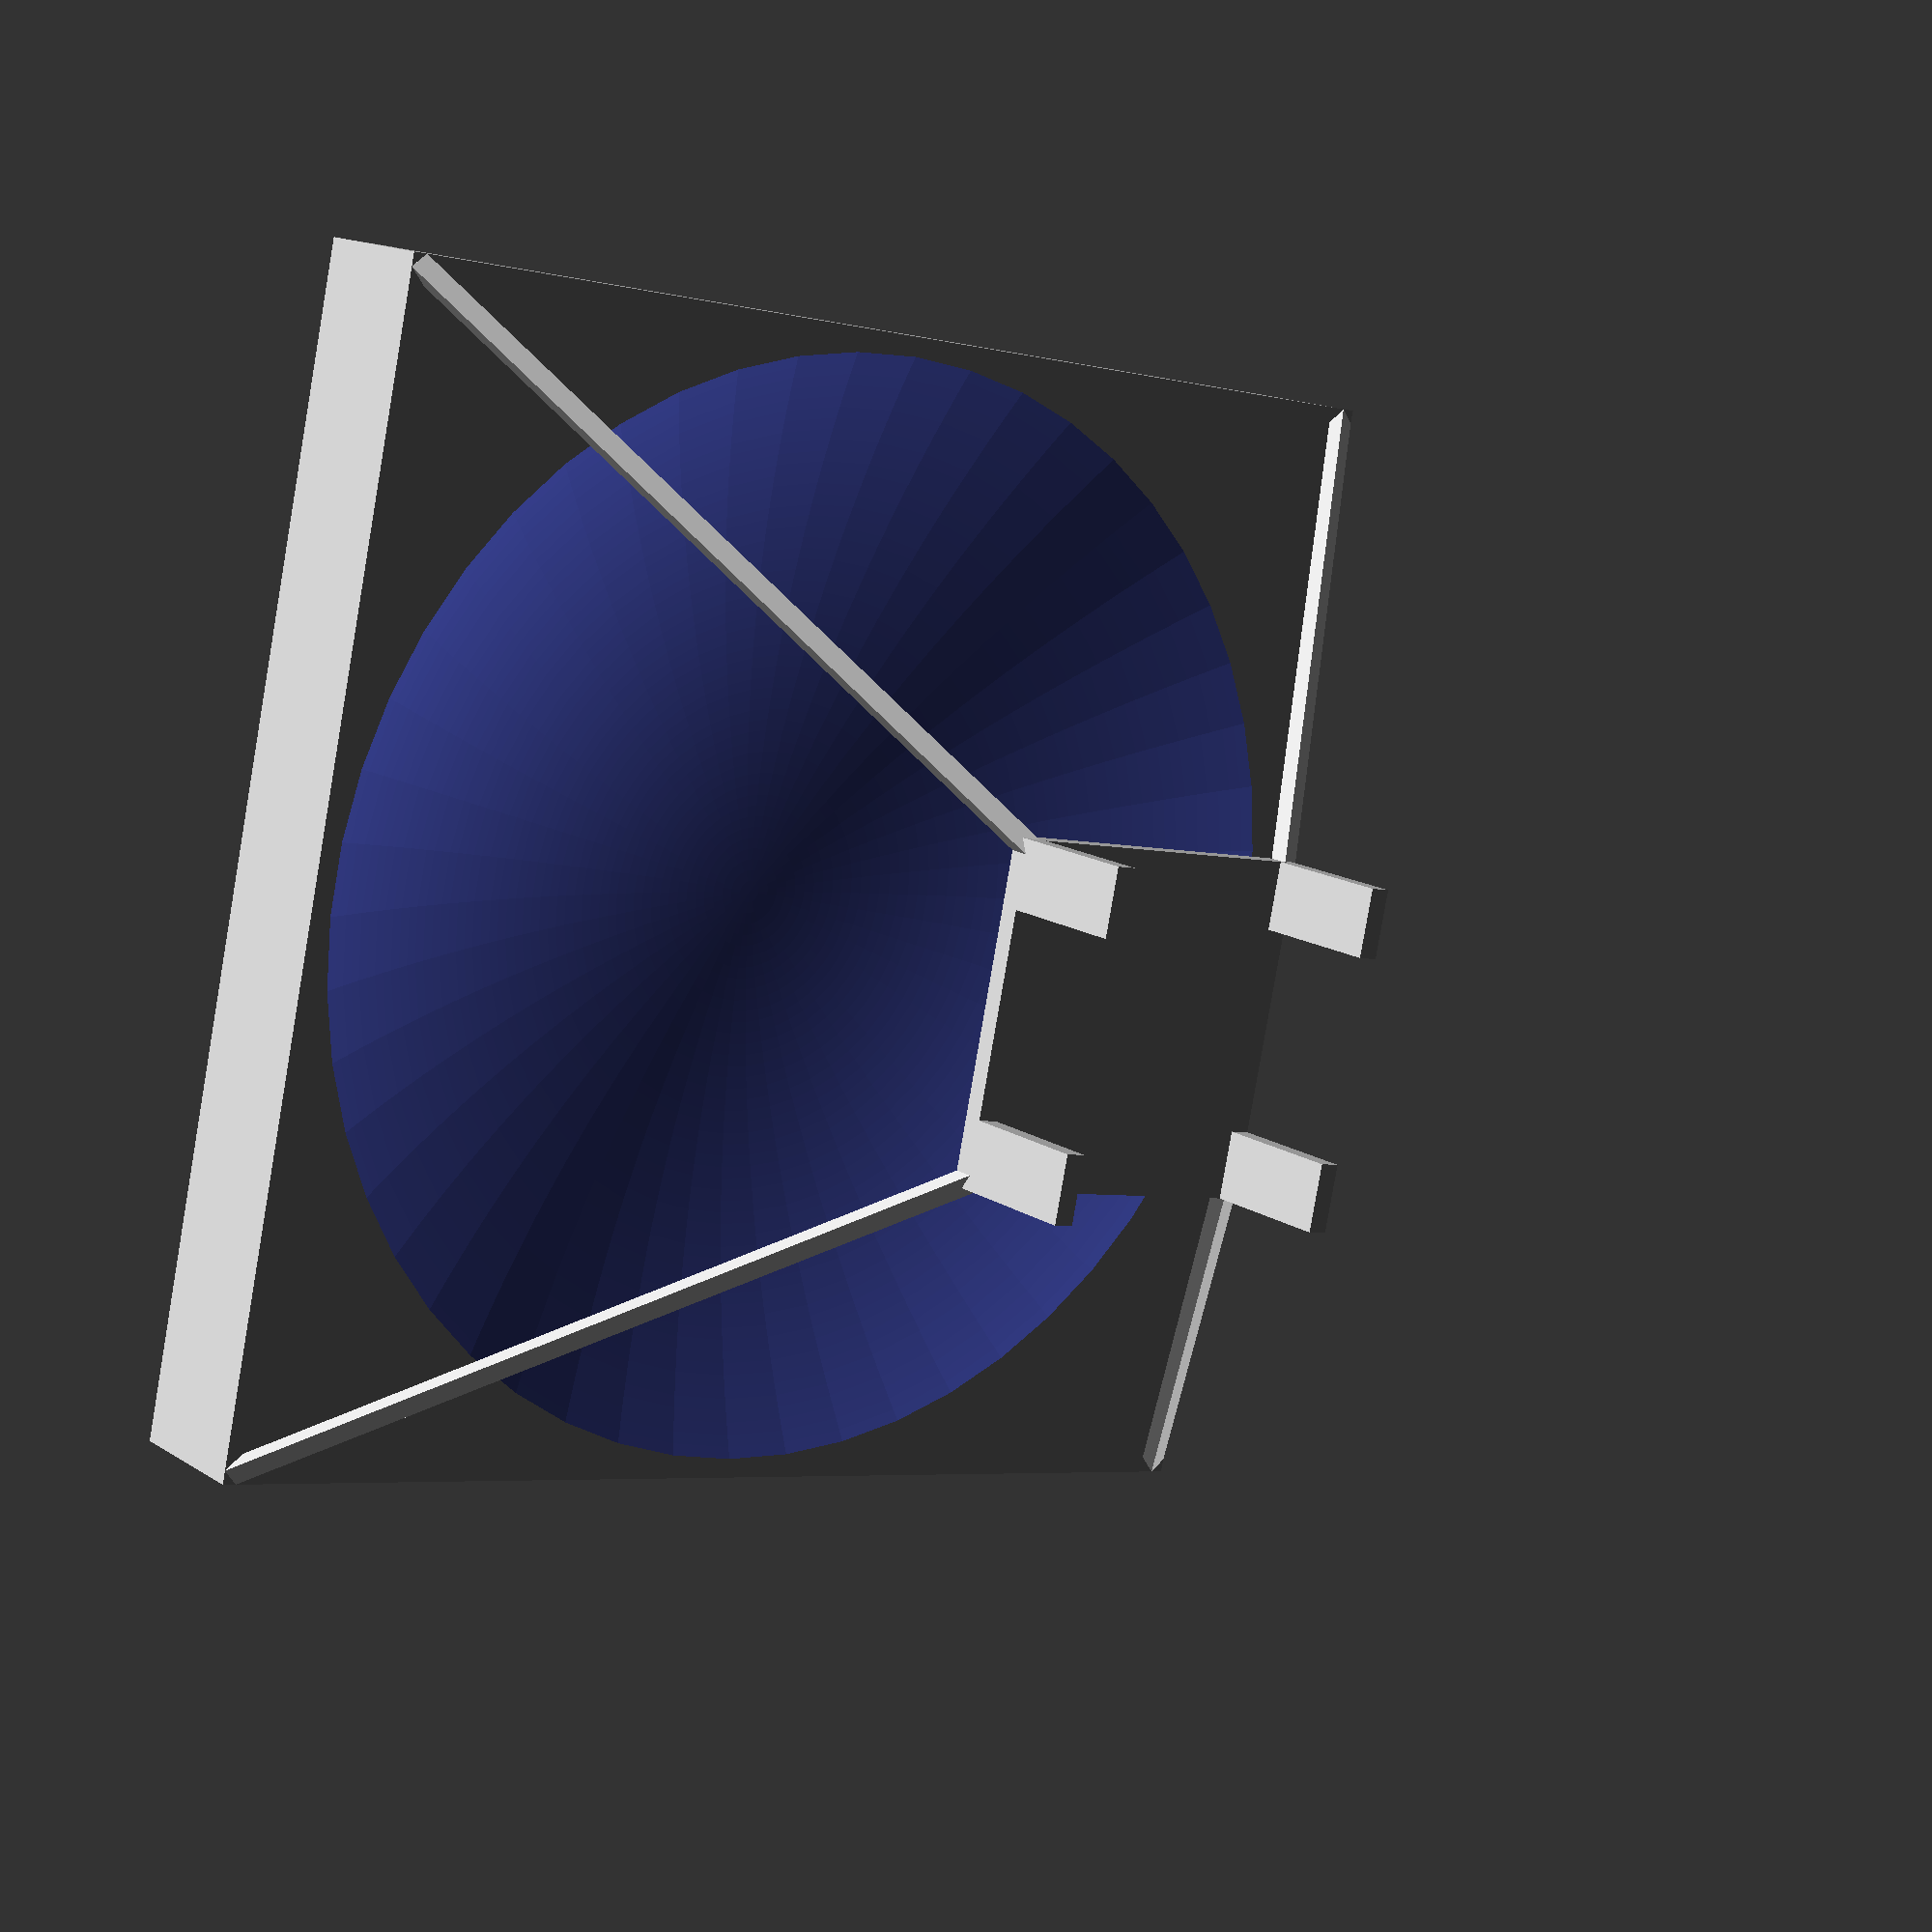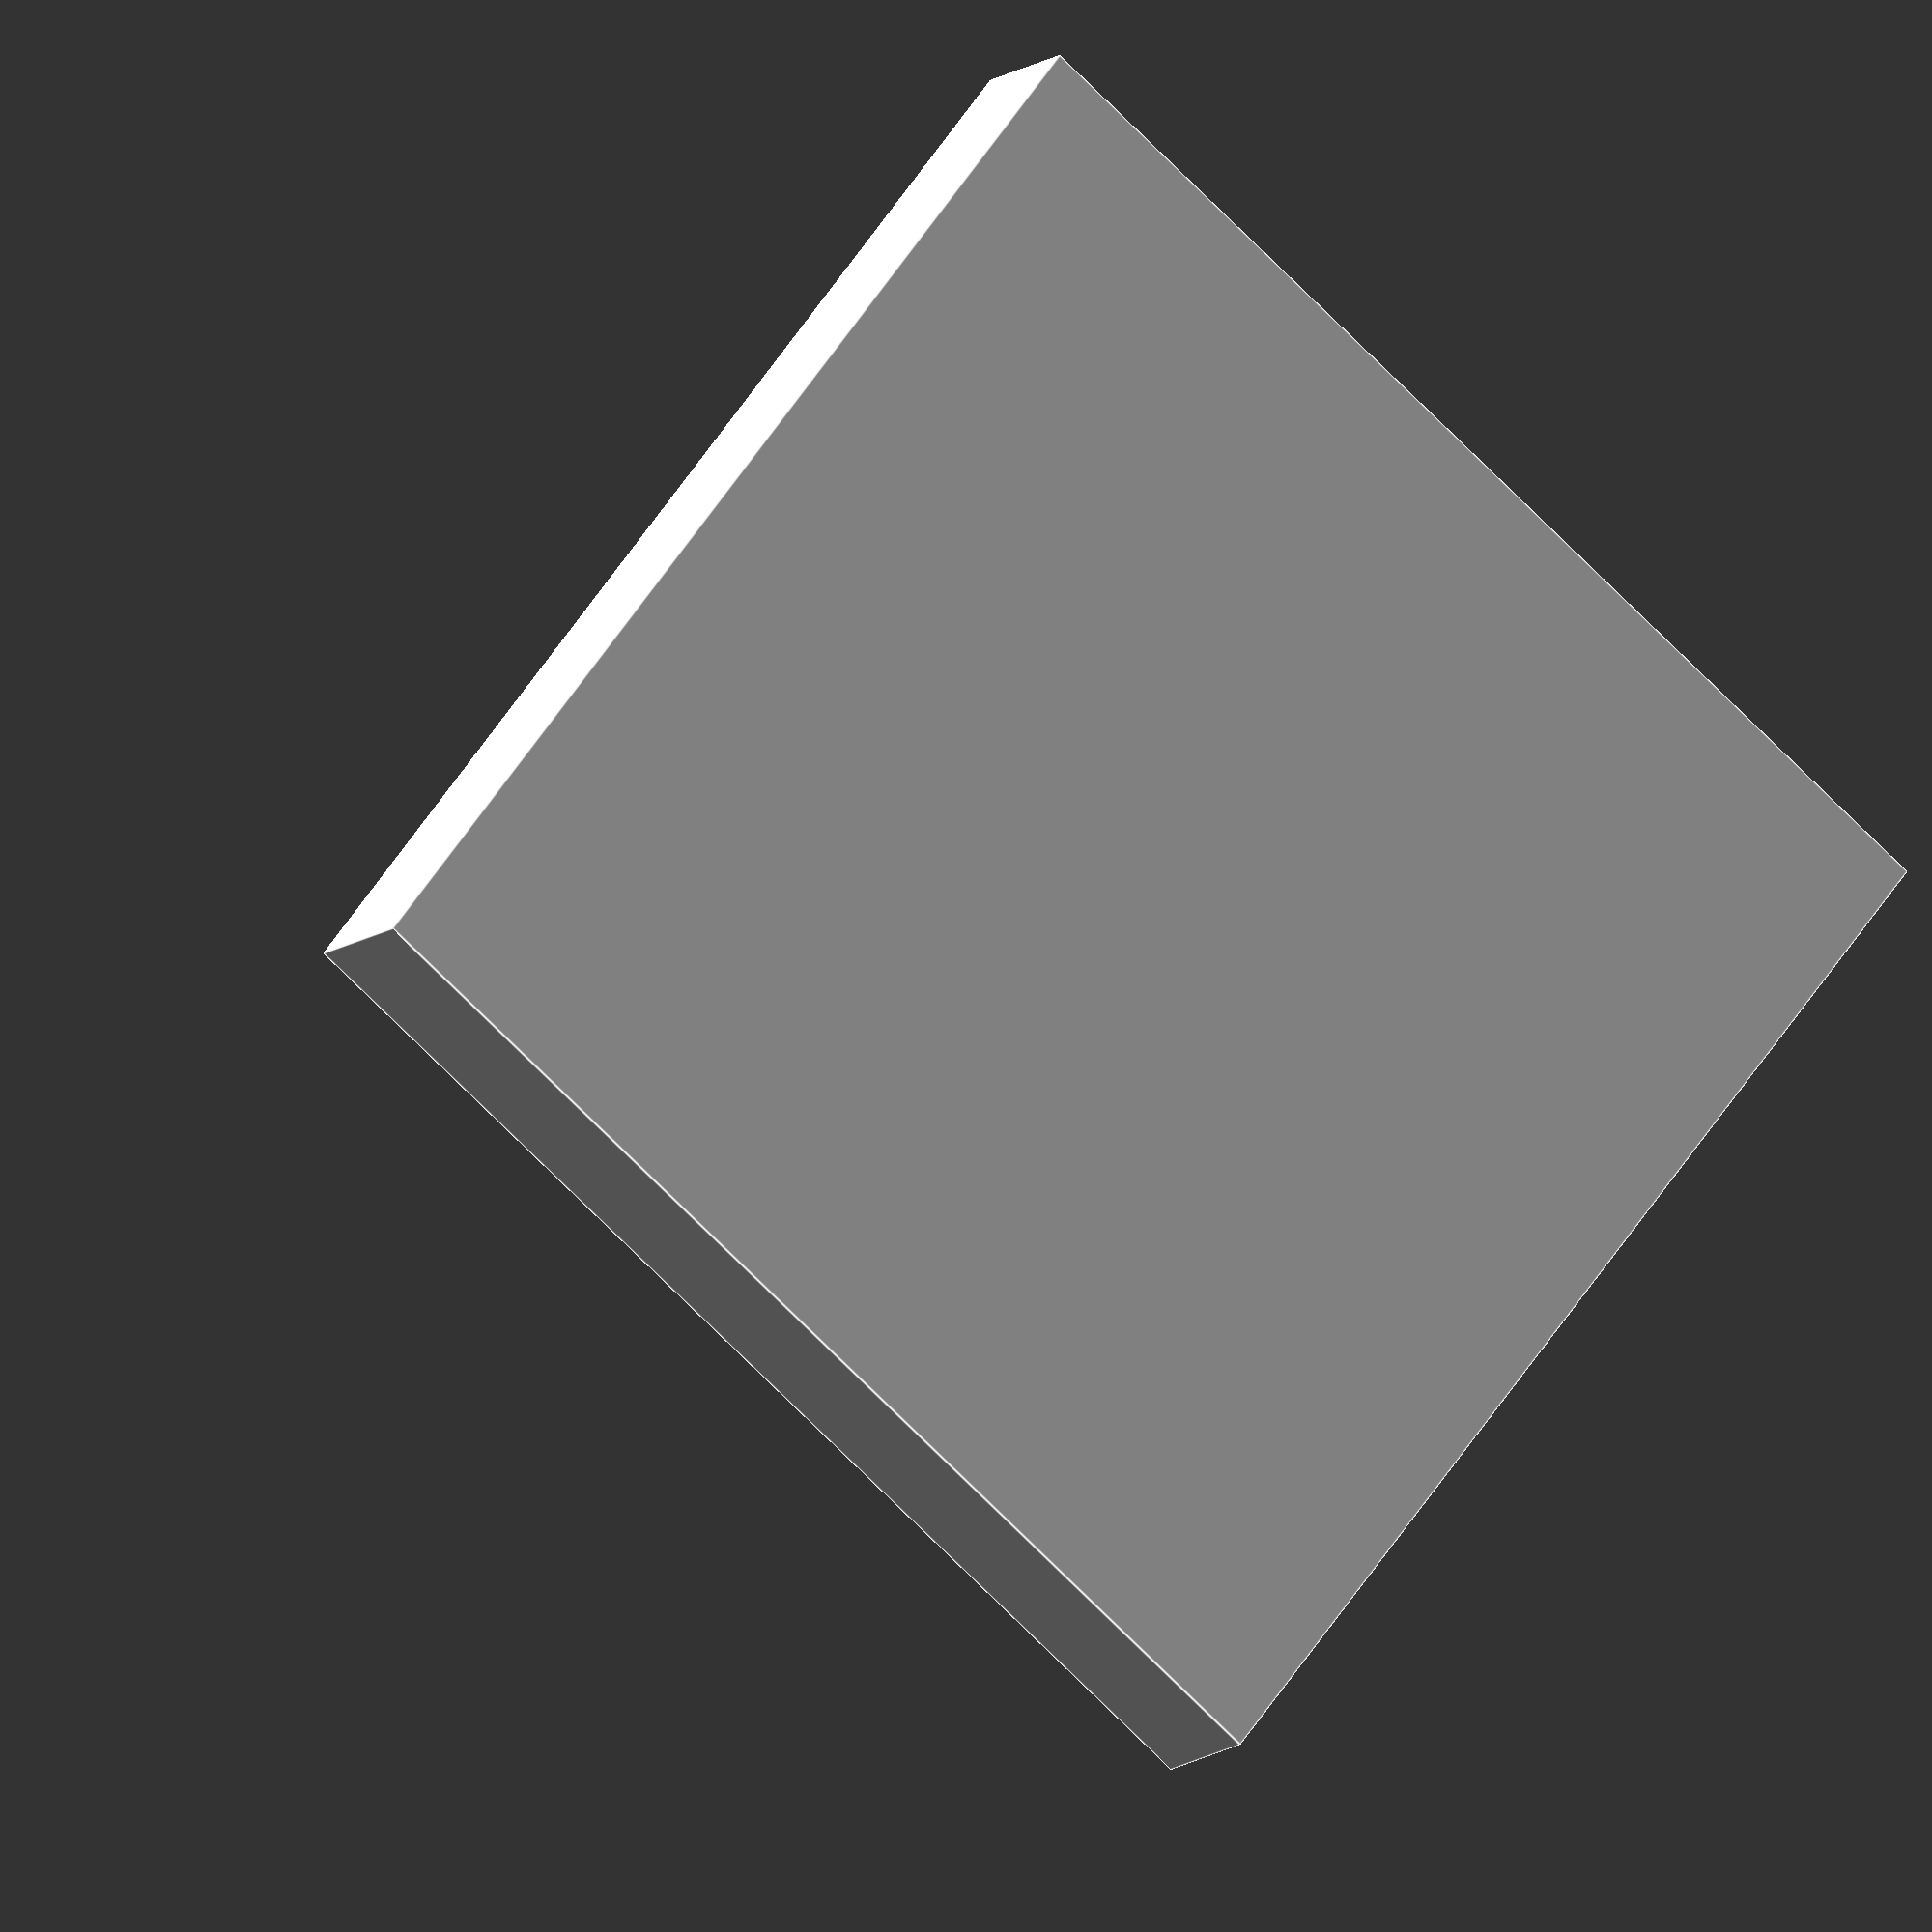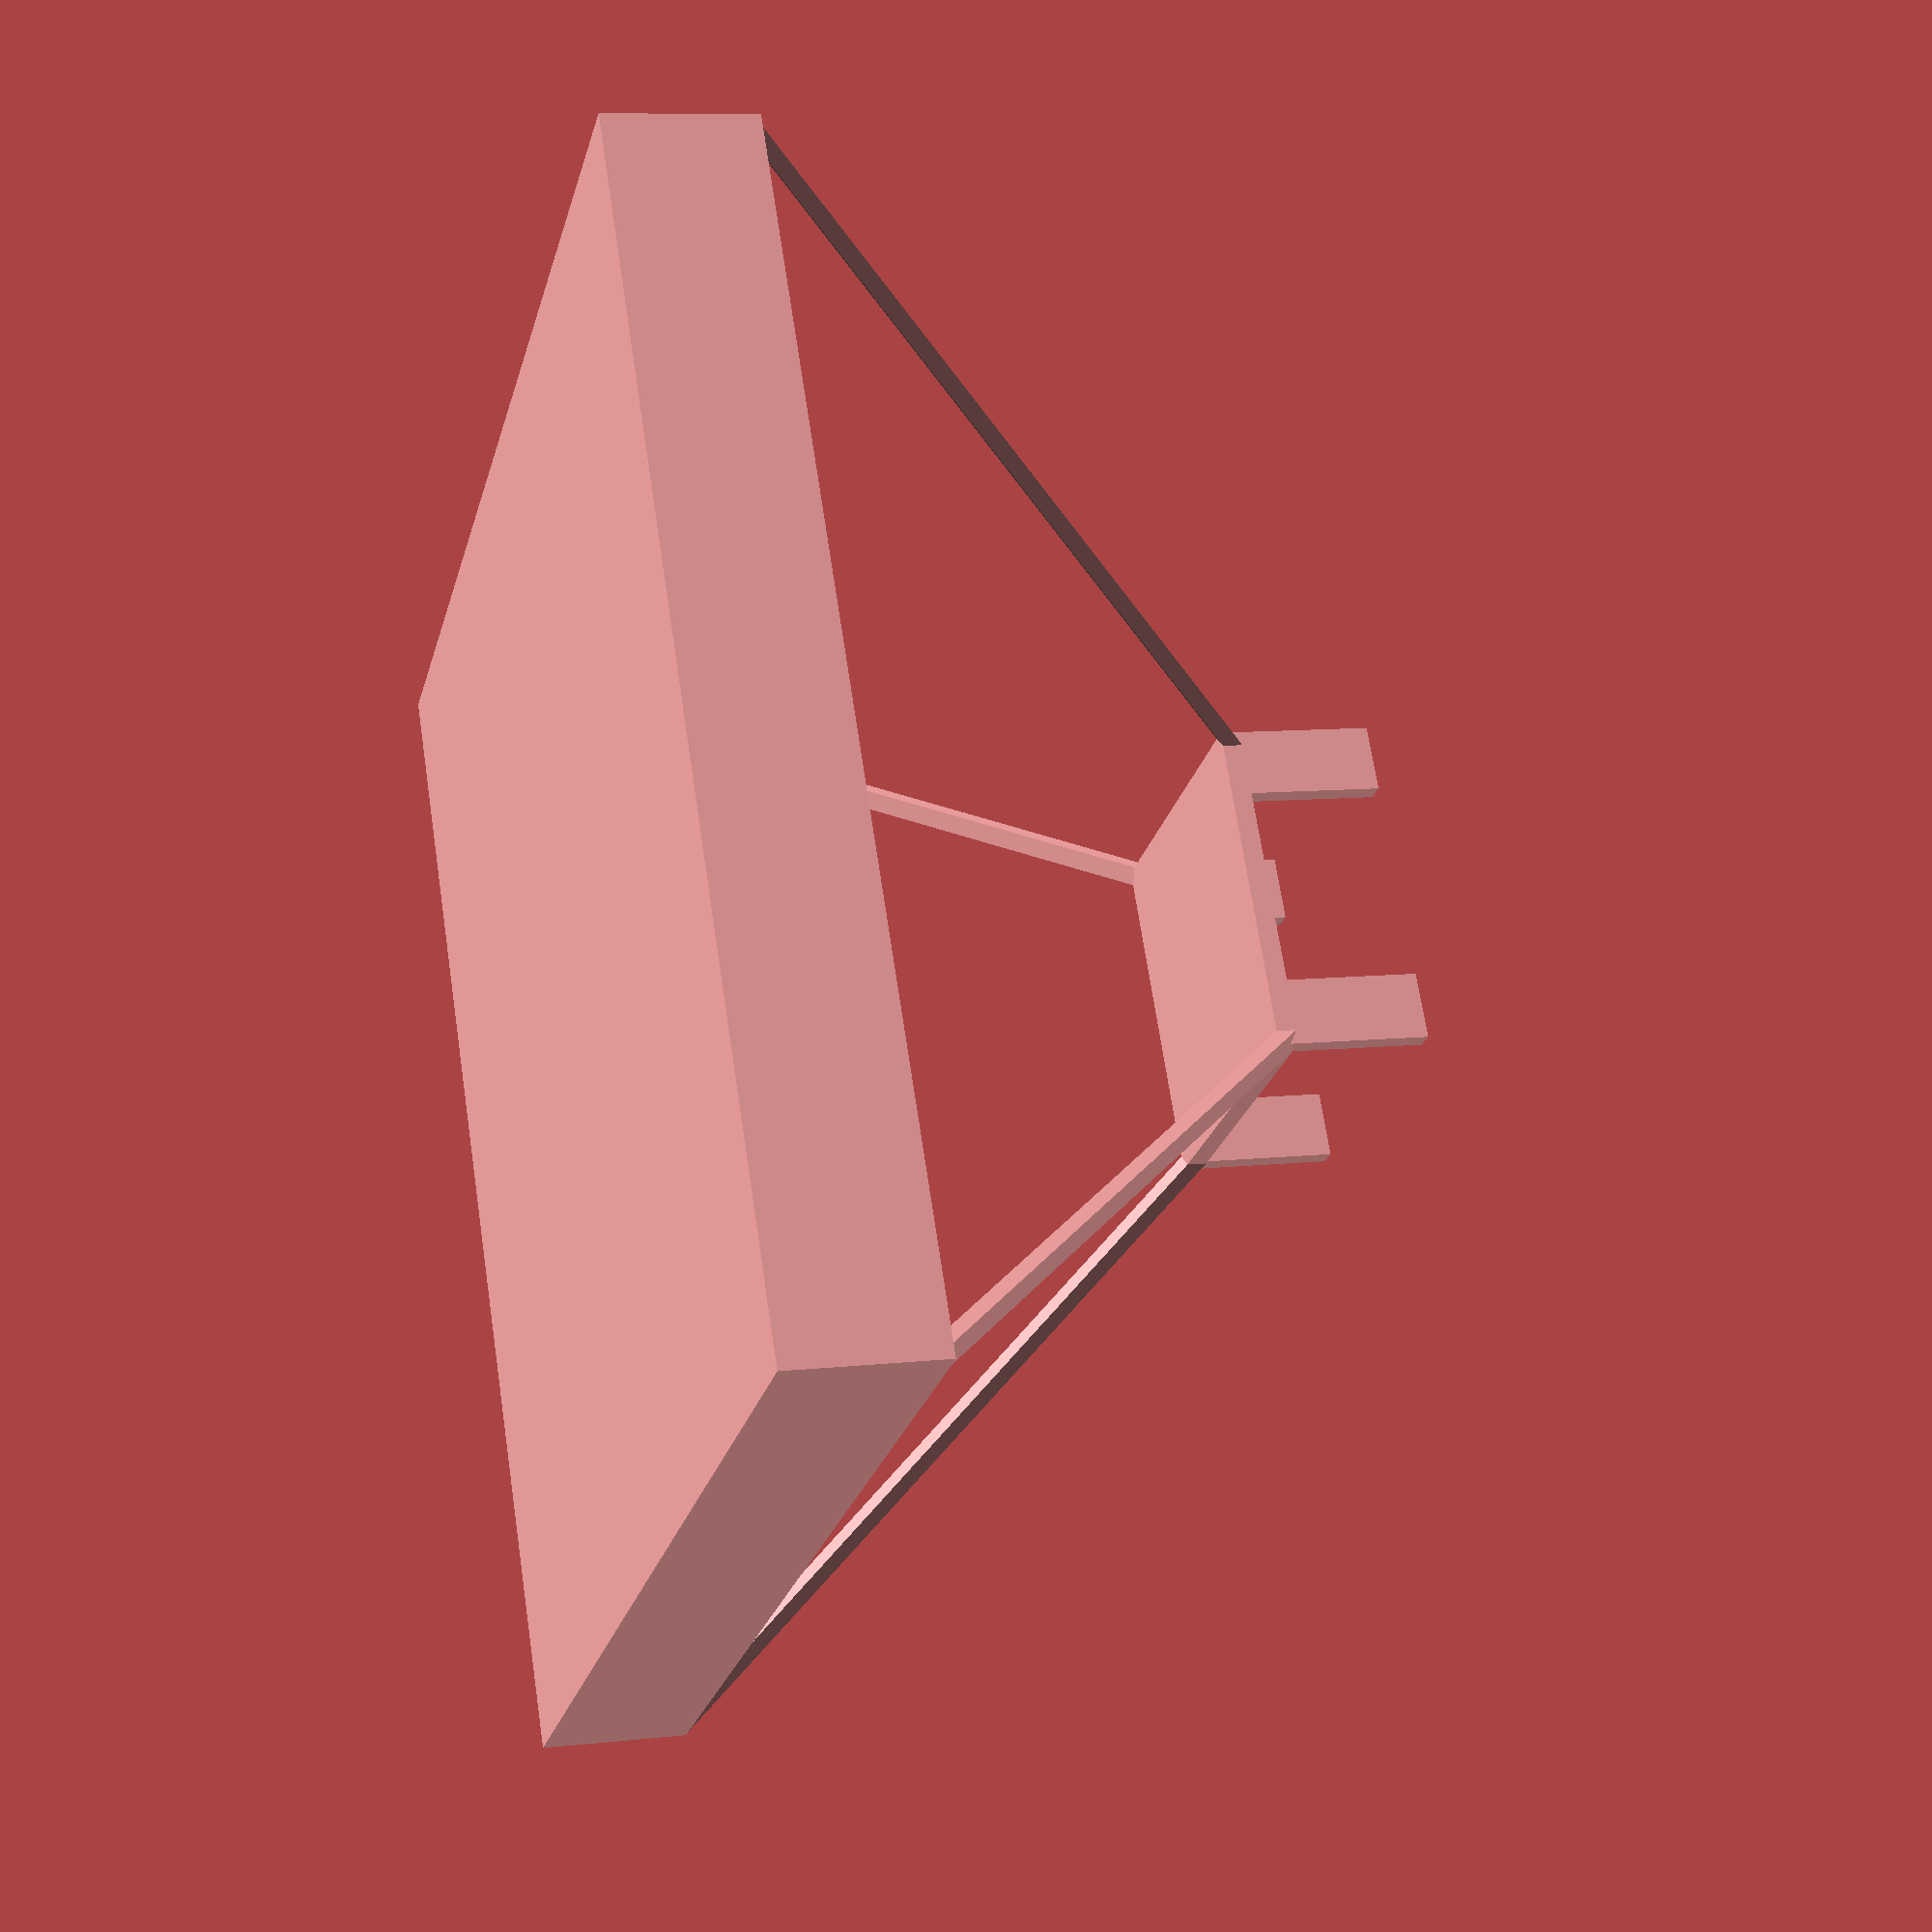
<openscad>
$fn = 50;

width = 180; //Ширина большого квадрата.
phoneHeight = 100; //Высота, на которой должен распологаться телефон.
phonePlateWidth = 50; //Ширина платформы, на которую помещается телефон.
wLeg = 3; //Толщина ножки по высоте и одновременно толщина пластины, на котороую помещается телефон.
tLeg = 3; //Толщина ножки в плоскости зеркала.
wPin = 3; //Ширина пина для удержания телефона.
lPin = 10; //Длина пина для удержания телефона.
hPin = 20; //Высота пина для удержания телефона.
dh = 3; //Расстояние от вершины параболы до плоскости основания.
foilT = 0.8; //Толщина алюминиевой фольги.
mDelta = 3; //Расстояние от края квадрата до параболы.

reflector(width, phoneHeight, phonePlateWidth, wLeg, tLeg, wPin, lPin, hPin, dh, foilT, mDelta);

module reflector(width, phoneHeight, phonePlateWidth, wLeg, tLeg, wPin, lPin, hPin, dh, foilT, mDelta)
{	
	SQRT_2 = sqrt(2);
	d = width - 2 * mDelta; //По 3 мм от края зеркала.
	echo("Диаметр зеркала", d);
	f = phoneHeight - dh - foilT; //Высота фокуса от вершины
	hp = d * d / (16 * f); //Глубина паболы
	echo("Глубина зеркала", hp);
	height = hp + dh;
	echo("Высота основания", height);
	
	difference()
	{
		translate([-width / 2, -width / 2, 0])
		cube([width, width, height - 0.01]);
		translate([0, 0, height - hp])
		parabolic(d, f);
	}
	//Пластина
	translate([-phonePlateWidth / 2, -phonePlateWidth / 2, phoneHeight - wLeg])
	plate();
	
	legOnMirror();
	mirror([1, 0, 0])
	legOnMirror();
	mirror([0, 1, 0])
	legOnMirror();
	mirror([1, 1, 0])
	legOnMirror();
	
	module legOnMirror()
	{
		translate([-width / 2 + (tLeg / 2) / SQRT_2, -width / 2 + (tLeg / 2) / SQRT_2, height])
		rotate([0, 0, 45])
		leg(wLeg, tLeg, (width - phonePlateWidth) / SQRT_2, phoneHeight - height);
	}
	module plate()
	{
		cube([phonePlateWidth, phonePlateWidth, wLeg]);
		Pin();
		translate([phonePlateWidth - lPin, 0, 0])
		Pin();
		translate([0, phonePlateWidth - wPin, 0])
		Pin();
		translate([phonePlateWidth - lPin, phonePlateWidth - wPin, 0])
		Pin();
		
		module Pin()
		{
			translate([0, 0, wLeg])
			cube([lPin, wPin, hPin]);
		}
	}
}

module leg(w, t, x, h)
{
	translate([0, t / 2, 0])
	rotate([90, 0, 0])
	linear_extrude(t)
	polygon([[0, 0], [0, -w], [x, h - w], [x, h], [0, 0]]);
	//polygon([[0, 0], [w * x / h, 0], [0, -w]]);
}
//d - диаметр параболы, f - расстояние до точки фокуса.
module parabolic(d, f)
{
	hp = d * d / (16 * f);
	pPath = concat([for (i = [0 : $fn])
	let (delta = d / (2 * $fn),
		x = i * delta,
		y =  x * x / (4 * f)) [x, y]], [[0, hp]]);

	rotate_extrude()
	{
		polygon(pPath);
	}
}
</openscad>
<views>
elev=165.1 azim=282.2 roll=216.8 proj=p view=wireframe
elev=10.6 azim=51.8 roll=152.9 proj=o view=edges
elev=170.8 azim=122.3 roll=286.2 proj=p view=solid
</views>
